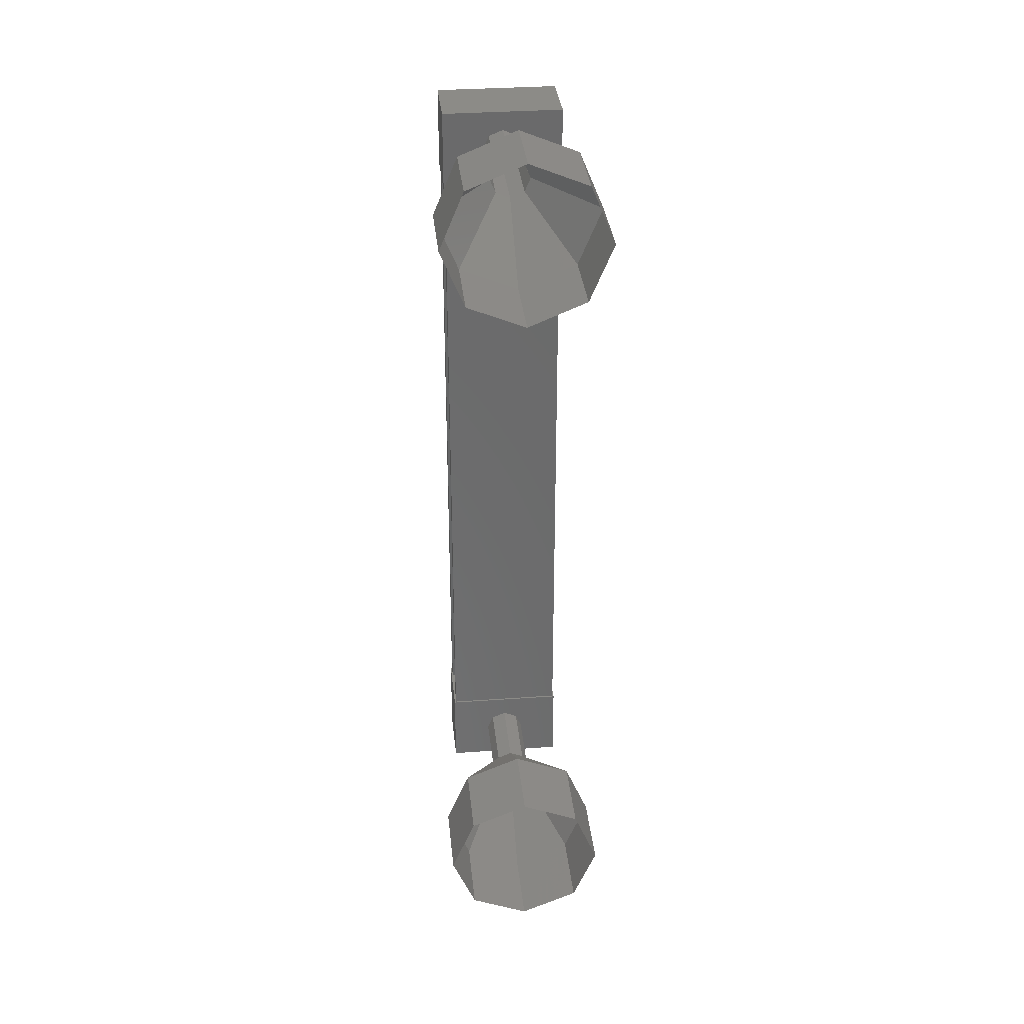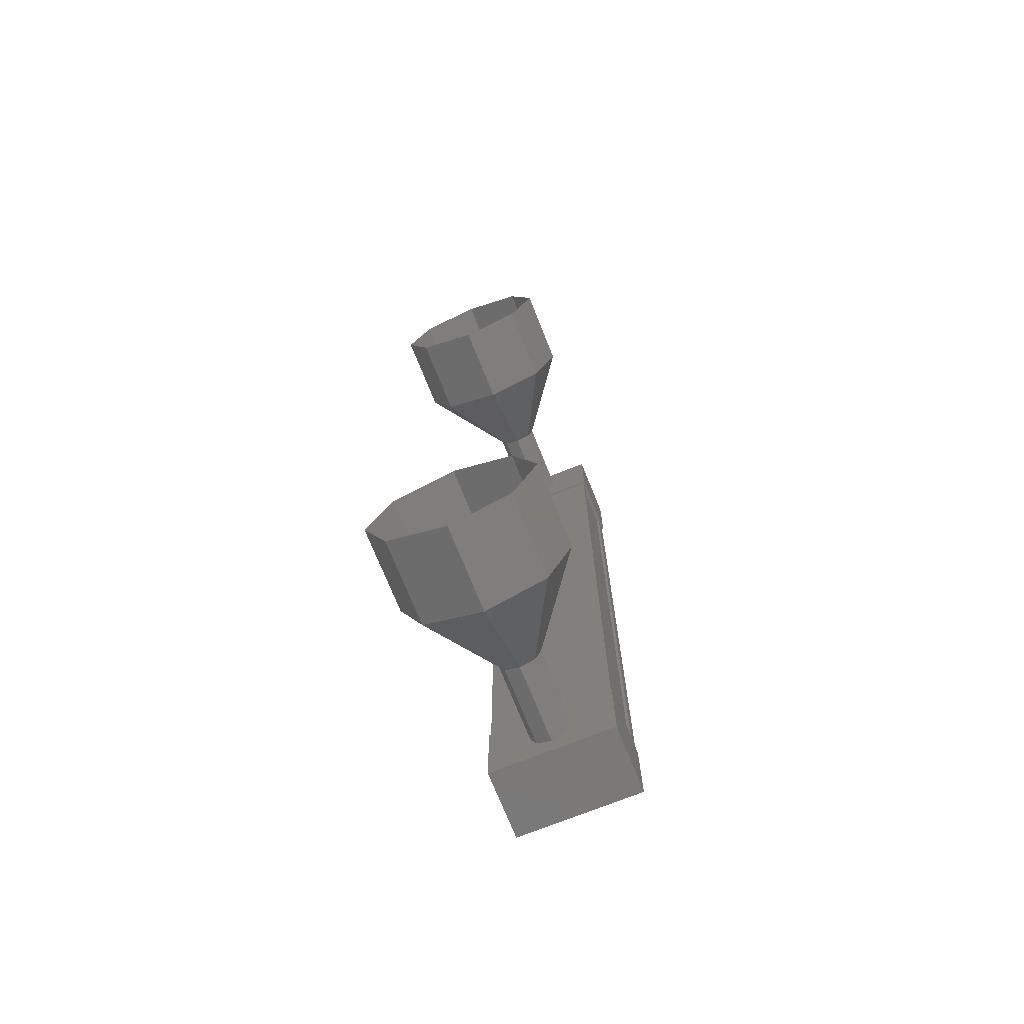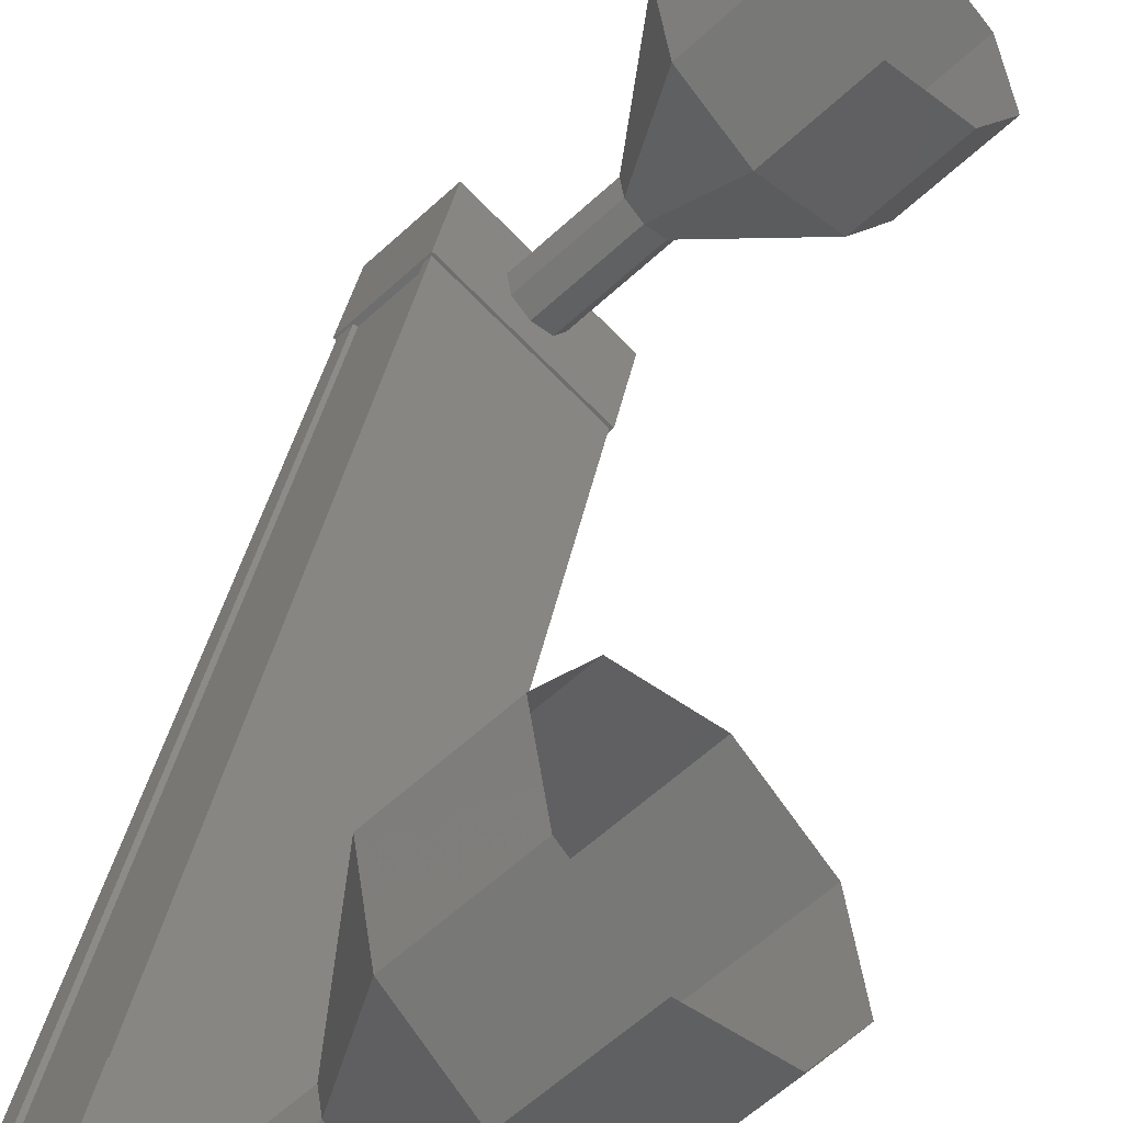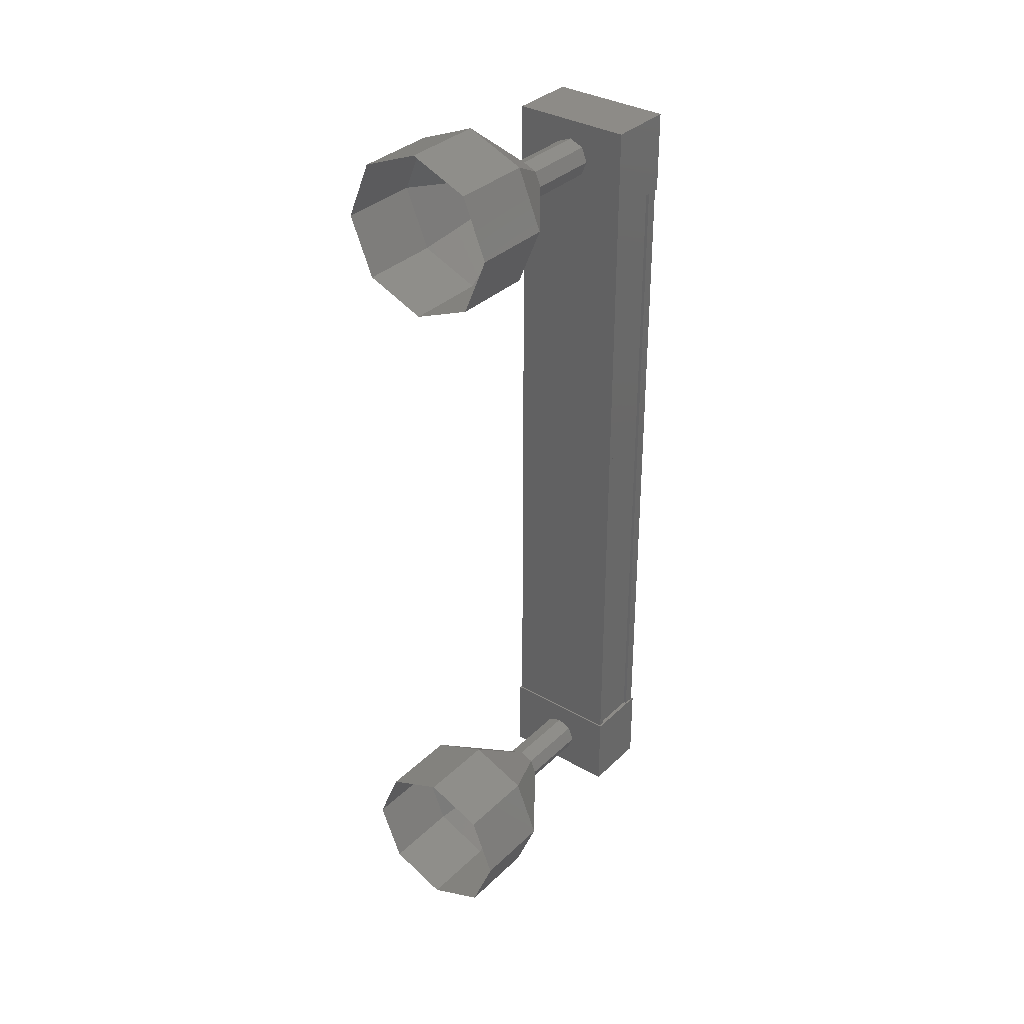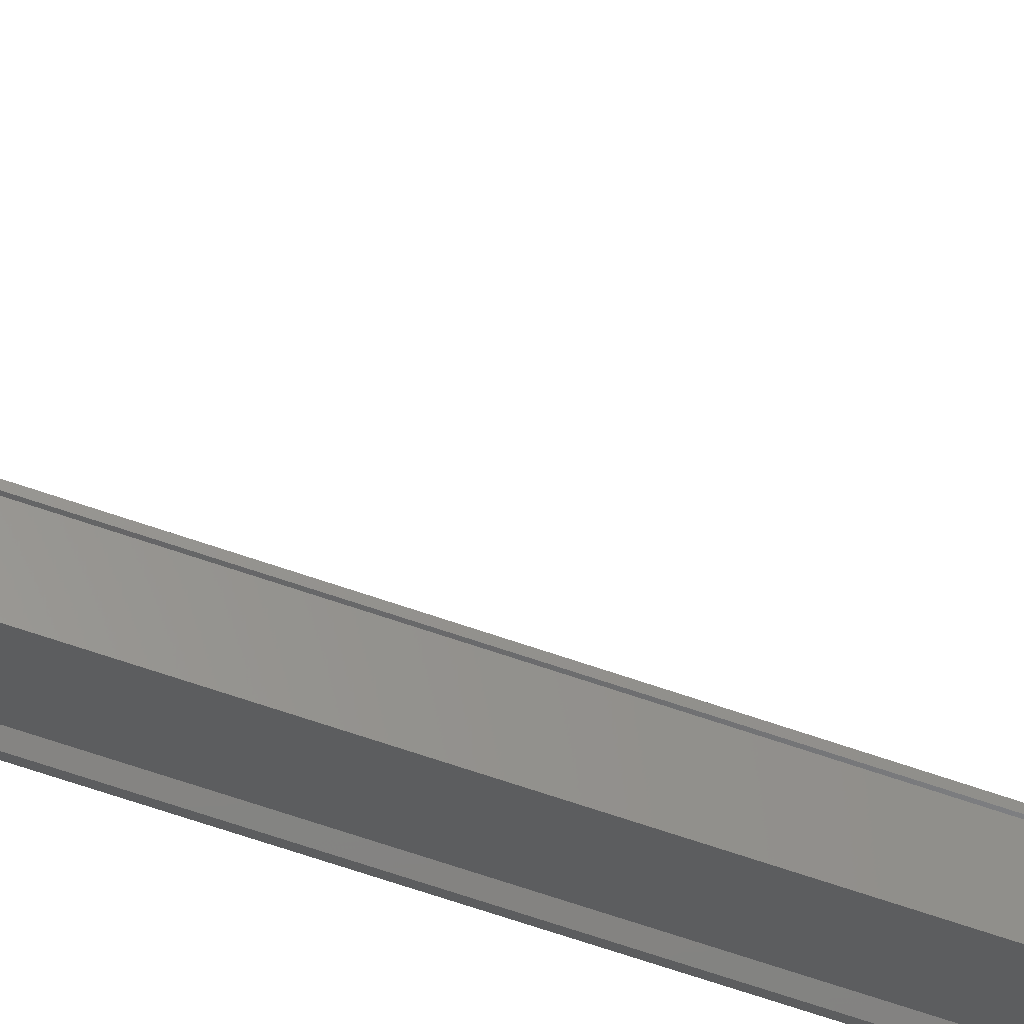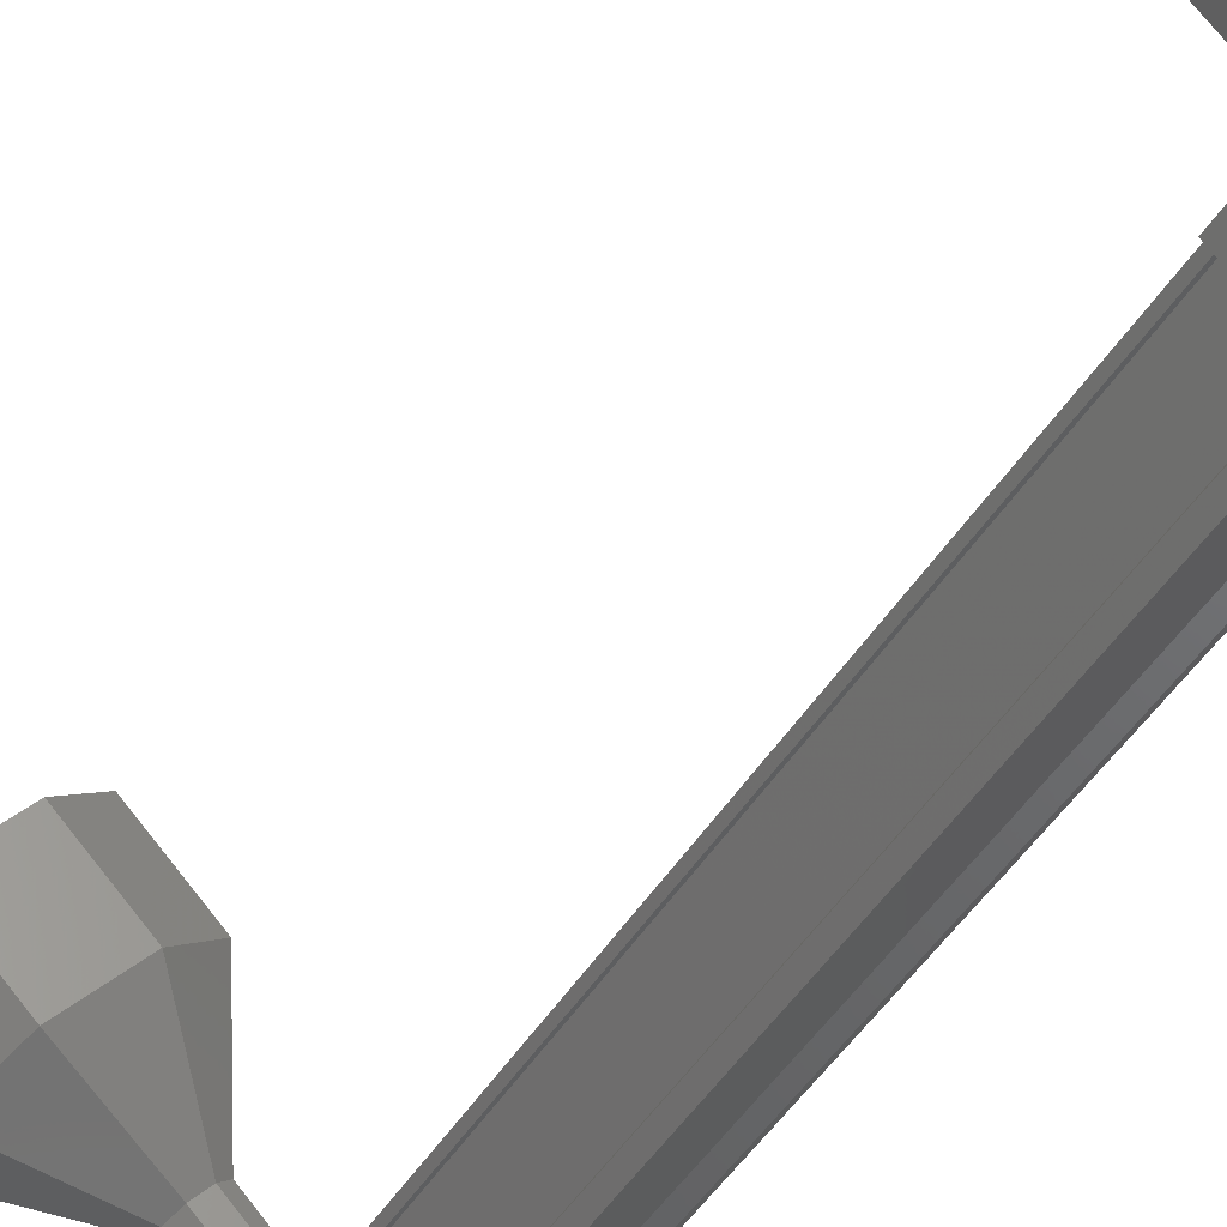
<metadata>
{"format":"stl","ext":"stl","renderer":"f3d","projection":"perspective","resolution":1024,"background":"white","views":[{"elev":33.1,"azim":129.3,"up":"+Z"},{"elev":-72.5,"azim":156.8,"up":"+Z"},{"elev":28.4,"azim":8.3,"up":"+Y"},{"elev":33.9,"azim":173.0,"up":"+Z"},{"elev":-75.9,"azim":71.8,"up":"+Y"},{"elev":-44.4,"azim":150.9,"up":"+Y"}]}
</metadata>
<code>
# stl→obj: 106 verts, 152 faces
v 367.6 -456.3 -5.774
v 367.6 -456.5 -5.774
v 367.6 -456.5 3.476
v 367.7 -456.5 3.476
v 366.8 -455.5 3.476
v 366.7 -455.6 3.476
v 366.7 -455.6 -5.774
v 366.6 -455.5 3.476
v 366.6 -455.5 -5.774
v 367.1 -455 3.476
v 367.1 -455 -5.774
v 366.7 -455.4 -5.774
v 367.6 -456.3 3.476
v 366.8 -455.5 -5.774
v 366.7 -455.4 3.476
v 367.7 -456.6 4.014
v 367.2 -454.9 4.014
v 366.6 -455.5 4.014
v 366.6 -455.5 3.014
v 367.7 -456.6 3.014
v 367.2 -454.9 3.014
v 368.2 -456 3.014
v 368.2 -456 4.014
v 366.6 -455.5 -5.312
v 367.7 -456.6 -5.312
v 367.2 -454.9 -5.312
v 368.2 -456 -5.312
v 368.2 -456 -6.312
v 367.7 -456.6 -6.312
v 366.6 -455.5 -6.312
v 367.2 -454.9 -6.312
v 367.7 -456.5 -5.774
v 367.8 -456.4 -5.774
v 367.8 -456.4 3.476
v 367.7 -456.4 -5.774
v 367.7 -456.4 3.476
v 368.1 -456 -5.774
v 368.1 -456 3.476
v 368.2 -456 -5.774
v 368.2 -456 3.476
v 367.2 -454.9 -5.774
v 367.2 -454.9 3.476
v 369.1 -454.1 -6.824
v 369.8 -453.4 -6.824
v 369.6 -454.6 -6.531
v 370.3 -453.9 -6.531
v 369.8 -454.8 -5.824
v 370.5 -454.1 -5.824
v 369.6 -454.6 -5.117
v 370.3 -453.9 -5.117
v 369.1 -454.1 -4.824
v 369.8 -453.4 -4.824
v 368.6 -453.6 -5.117
v 369.3 -452.9 -5.117
v 368.4 -453.4 -5.824
v 369.1 -452.6 -5.824
v 368.6 -453.6 -6.531
v 369.3 -452.9 -6.531
v 368.3 -454.6 3.703
v 367.7 -455.5 3.776
v 368.4 -454.8 3.776
v 367.8 -455.6 3.703
v 368.5 -454.9 3.703
v 367.9 -455.6 3.526
v 368.6 -454.9 3.526
v 367.8 -455.6 3.349
v 368.5 -454.9 3.349
v 367.7 -455.5 3.276
v 368.4 -454.8 3.276
v 367.6 -455.3 3.349
v 368.3 -454.6 3.349
v 367.5 -455.3 3.526
v 368.2 -454.6 3.526
v 367.6 -455.3 3.703
v 369.3 -452.9 4.233
v 369.1 -454.1 4.526
v 369.8 -453.4 4.526
v 369.6 -454.6 4.233
v 370.3 -453.9 4.233
v 369.8 -454.8 3.526
v 370.5 -454.1 3.526
v 369.6 -454.6 2.819
v 370.3 -453.9 2.819
v 369.1 -454.1 2.526
v 369.8 -453.4 2.526
v 368.6 -453.6 2.819
v 369.3 -452.9 2.819
v 368.4 -453.4 3.526
v 369.1 -452.6 3.526
v 368.6 -453.6 4.233
v 367.7 -455.5 -6.074
v 368.4 -454.8 -6.074
v 367.8 -455.6 -6.001
v 368.5 -454.9 -6.001
v 367.9 -455.6 -5.824
v 368.6 -454.9 -5.824
v 367.8 -455.6 -5.647
v 368.5 -454.9 -5.647
v 367.7 -455.5 -5.574
v 368.4 -454.8 -5.574
v 367.6 -455.3 -5.647
v 368.3 -454.6 -5.647
v 367.5 -455.3 -5.824
v 368.2 -454.6 -5.824
v 367.6 -455.3 -6.001
v 368.3 -454.6 -6.001
f 1 2 3
f 3 2 4
f 5 6 7
f 7 6 8
f 8 9 7
f 10 11 10
f 10 11 11
f 11 12 10
f 3 13 1
f 1 13 5
f 5 14 1
f 7 14 5
f 9 8 12
f 12 8 15
f 15 12 12
f 15 12 15
f 10 12 15
f 16 17 18
f 18 17 19
f 19 20 18
f 21 20 19
f 22 20 21
f 21 17 22
f 22 17 23
f 23 17 16
f 16 20 23
f 18 20 16
f 24 25 26
f 26 25 27
f 27 28 26
f 25 28 27
f 29 28 25
f 25 30 29
f 29 30 28
f 28 30 31
f 31 26 28
f 30 26 31
f 24 26 30
f 30 25 24
f 2 32 4
f 4 32 33
f 33 34 4
f 35 34 33
f 36 34 35
f 35 37 36
f 36 37 38
f 38 37 39
f 39 40 38
f 39 40 39
f 40 40 39
f 39 41 40
f 40 41 42
f 42 41 10
f 21 19 17
f 20 22 23
f 41 11 10
f 43 44 45
f 45 44 46
f 46 47 45
f 48 47 46
f 49 47 48
f 48 50 49
f 49 50 51
f 51 50 52
f 52 53 51
f 54 53 52
f 55 53 54
f 54 56 55
f 55 56 57
f 57 56 58
f 58 43 57
f 44 43 58
f 59 60 61
f 61 60 62
f 62 63 61
f 64 63 62
f 65 63 64
f 64 66 65
f 65 66 67
f 67 66 68
f 68 69 67
f 70 69 68
f 71 69 70
f 70 72 71
f 71 72 73
f 73 72 74
f 74 59 73
f 60 59 74
f 75 76 77
f 77 76 78
f 78 79 77
f 80 79 78
f 81 79 80
f 80 82 81
f 81 82 83
f 83 82 84
f 84 85 83
f 86 85 84
f 87 85 86
f 86 88 87
f 87 88 89
f 89 88 90
f 90 75 89
f 76 75 90
f 90 61 76
f 76 61 63
f 63 78 76
f 65 78 63
f 80 78 65
f 65 67 80
f 80 67 82
f 82 67 69
f 69 84 82
f 71 84 69
f 86 84 71
f 71 73 86
f 86 73 88
f 88 73 59
f 59 90 88
f 61 90 59
f 91 92 93
f 93 92 94
f 94 95 93
f 96 95 94
f 97 95 96
f 96 98 97
f 97 98 99
f 99 98 100
f 100 101 99
f 102 101 100
f 103 101 102
f 102 104 103
f 103 104 105
f 105 104 106
f 106 91 105
f 92 91 106
f 106 57 92
f 92 57 43
f 43 94 92
f 45 94 43
f 96 94 45
f 45 47 96
f 96 47 98
f 98 47 49
f 49 100 98
f 51 100 49
f 102 100 51
f 51 53 102
f 102 53 104
f 104 53 55
f 55 106 104
f 57 106 55

</code>
